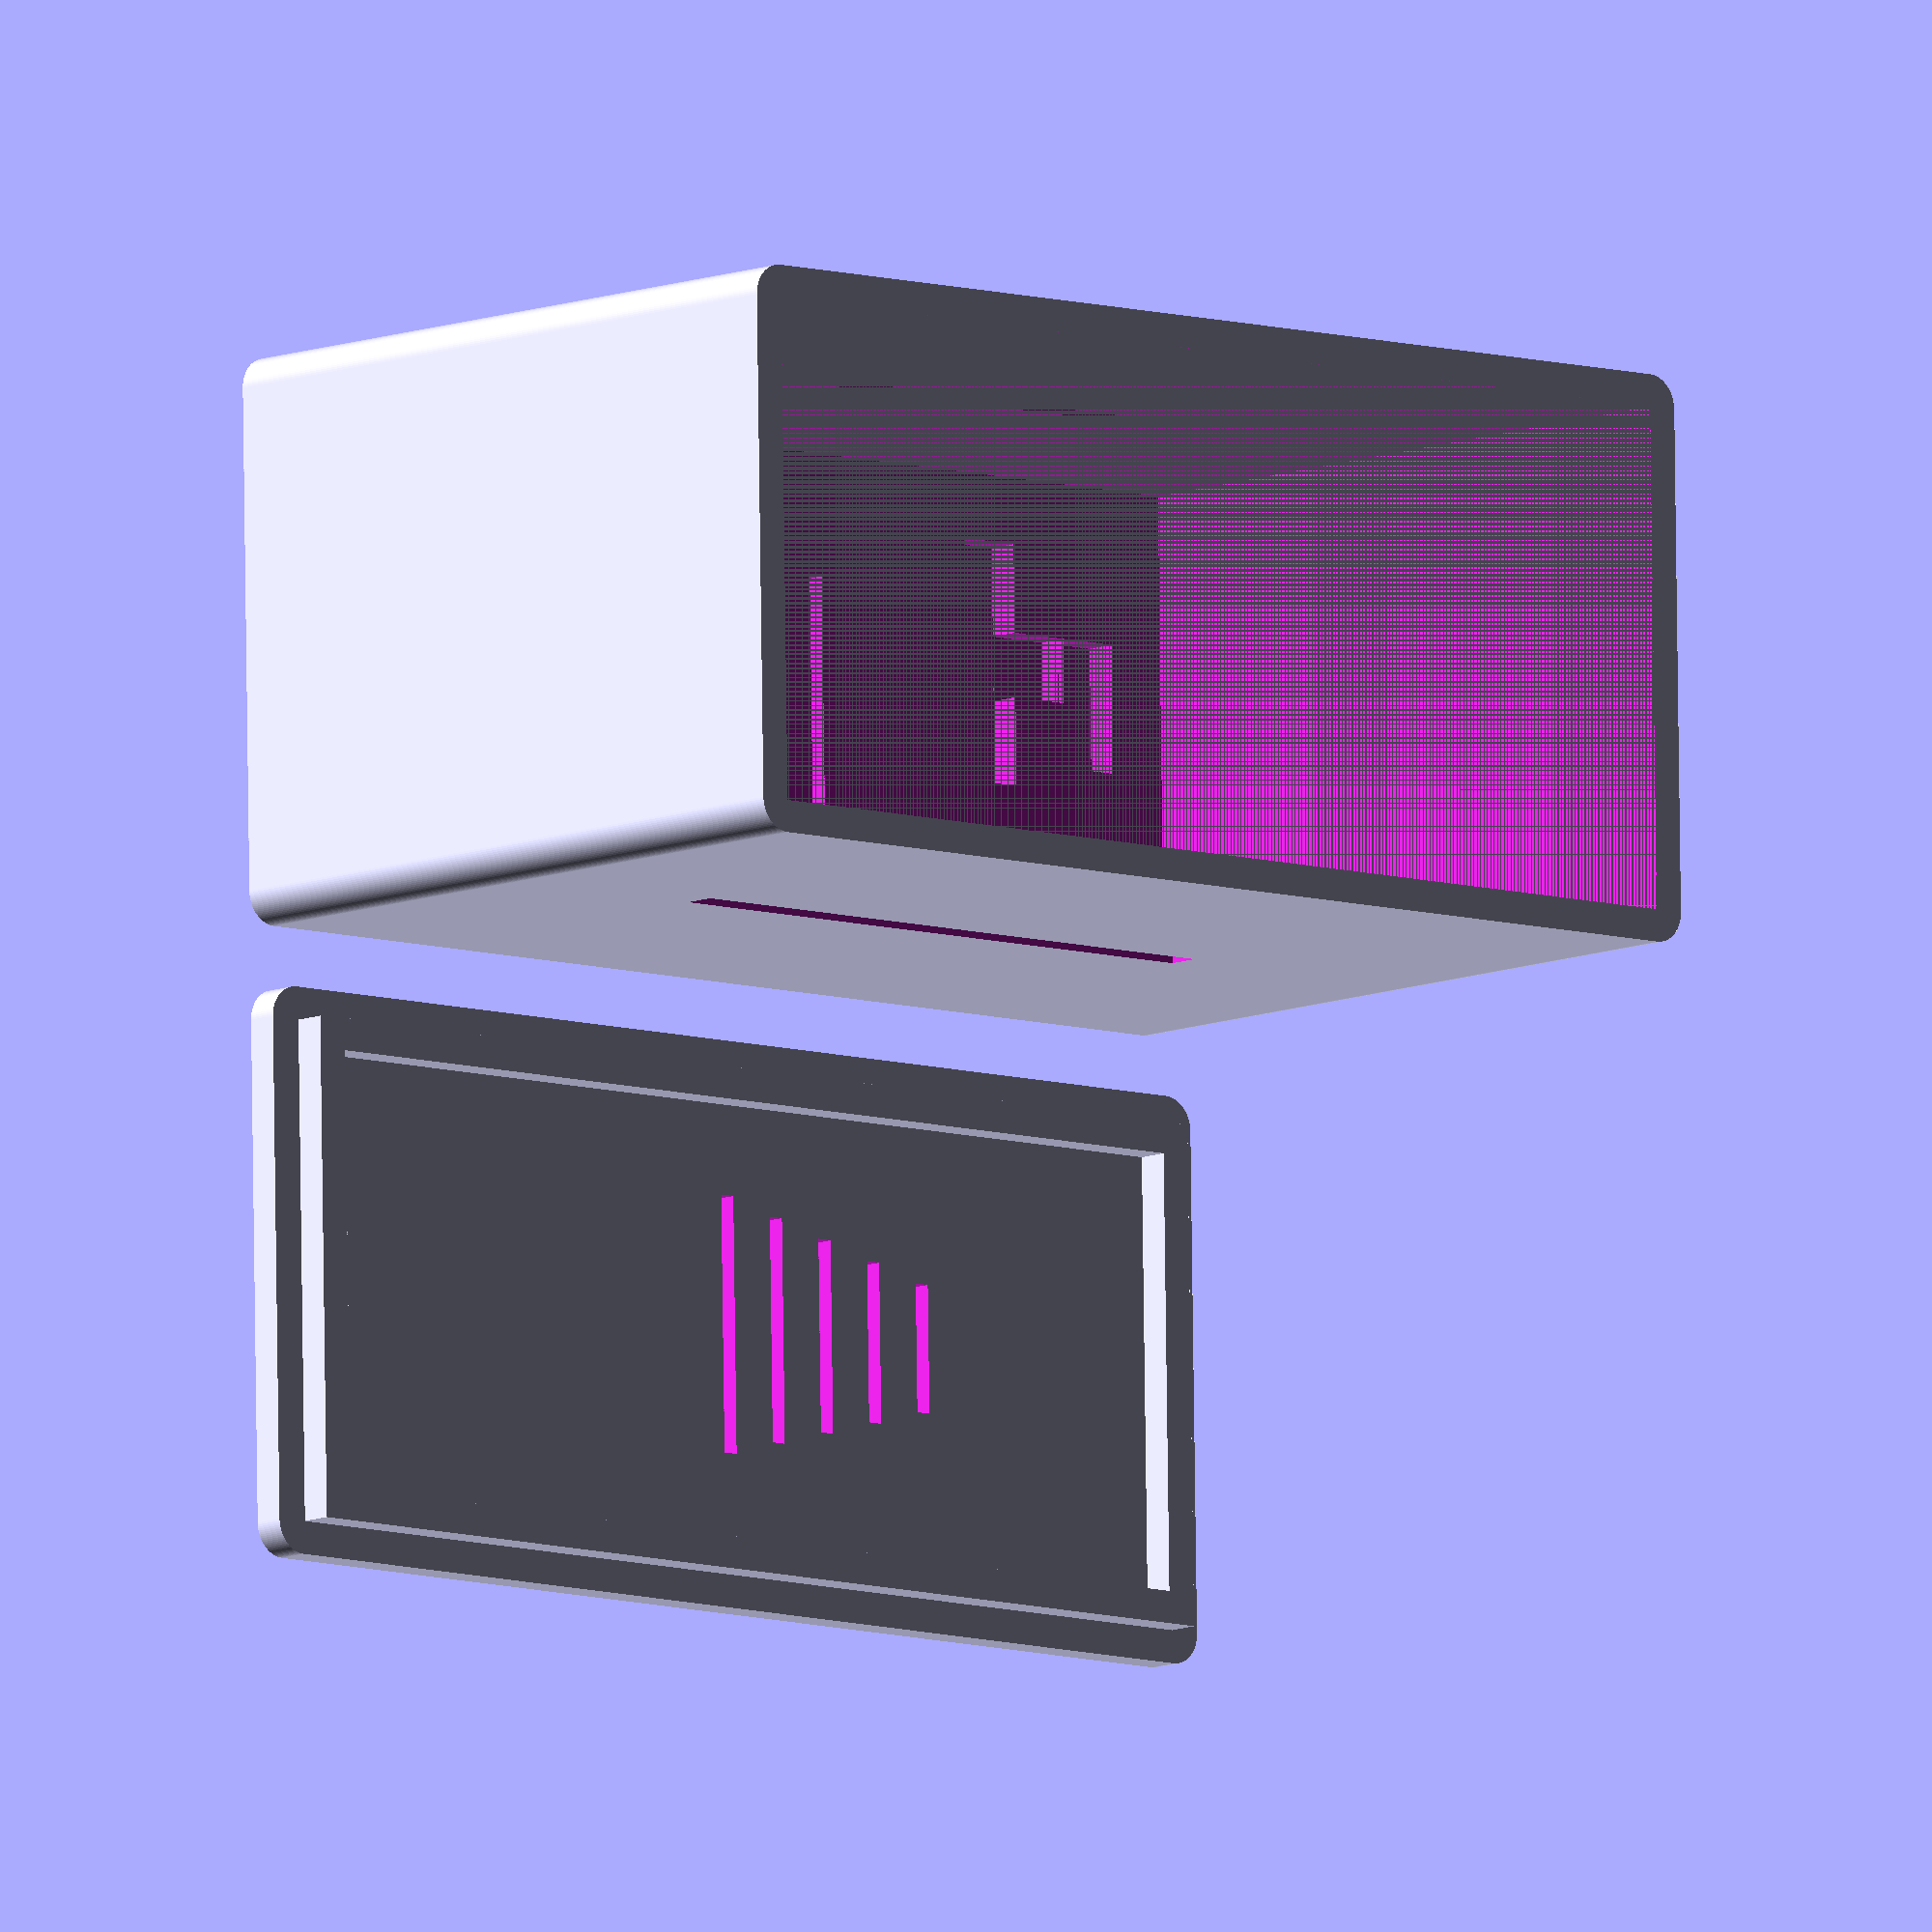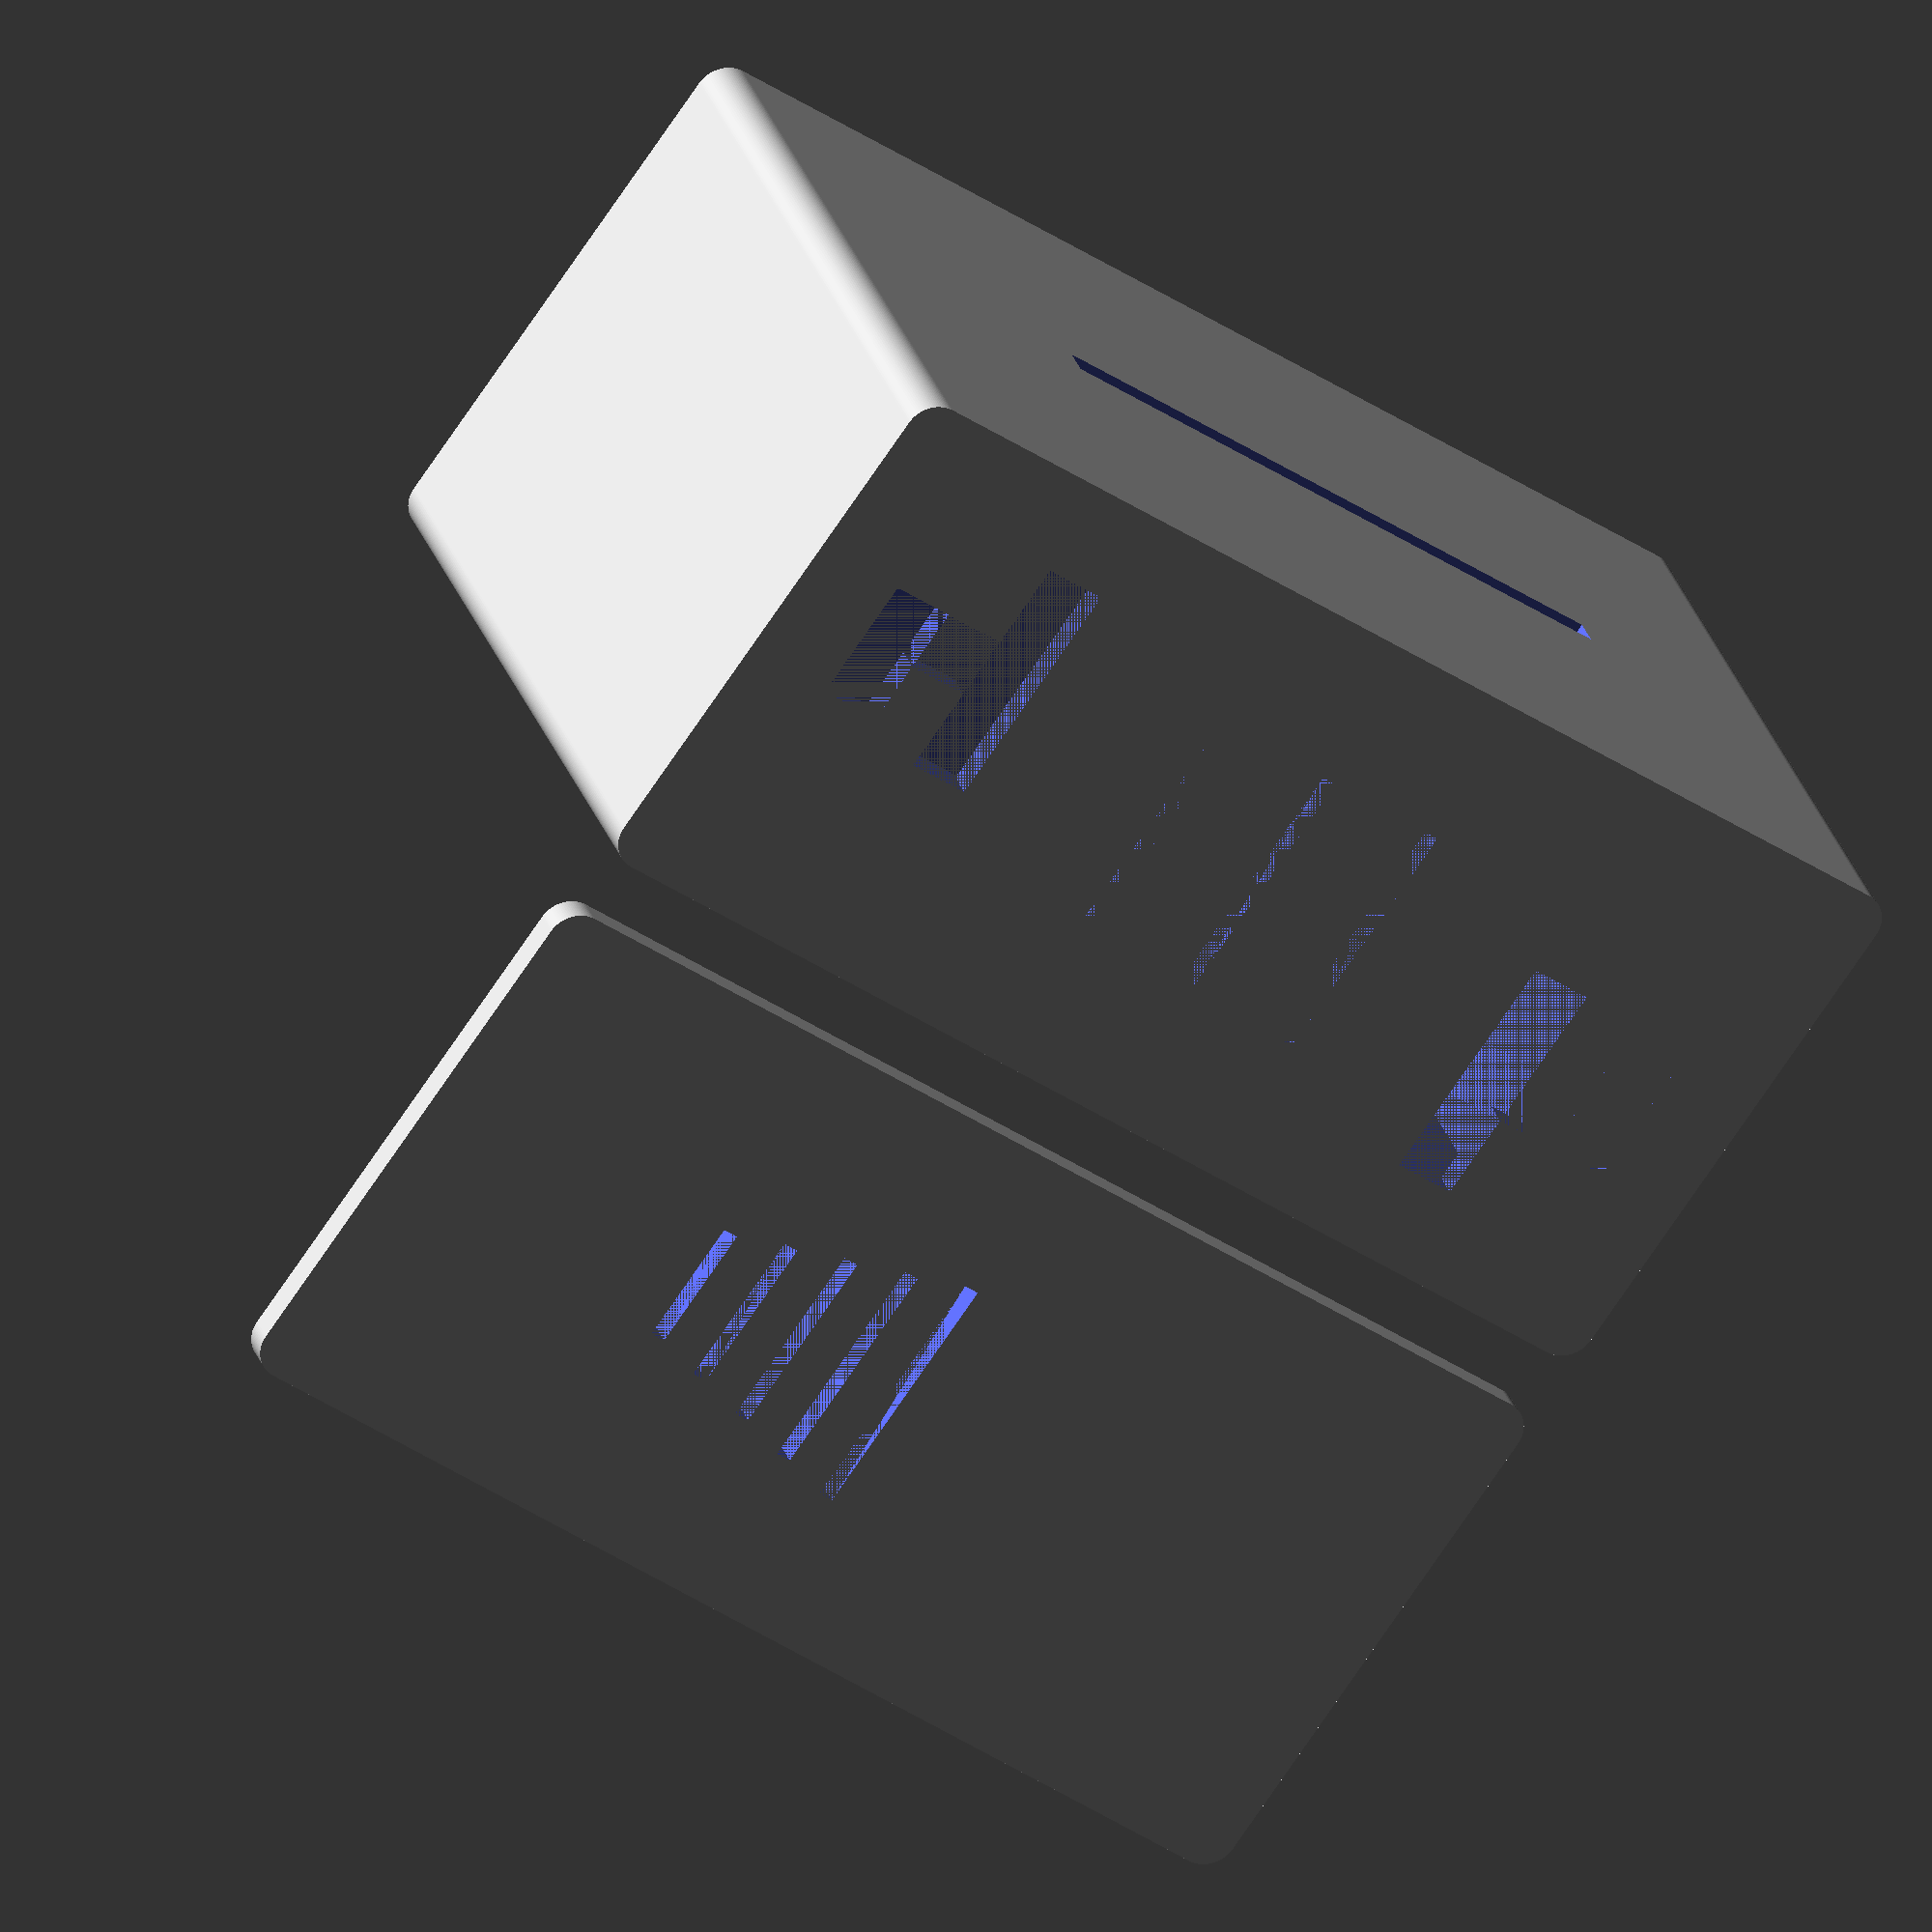
<openscad>


//常量定义
thick = 2;	        //盒壁厚度,盒子外圆角半径
width = 31.2;	       //内径净宽
hight = 43;	       //内径净高
long = 71.8;         //内径净长
 
hh = 6.5;          //slices倍数

xlong=thick * 2 + long;   //外径长度＝底厚＋内径长度＋盖子厚度
ylong = width+thick*2;   //外径宽度 = 底厚＋内径宽度＋盖子厚度
zlong = hight + thick*2;


//卡扣中心柱厚度
bathc = 4;

//卡扣底部长方体长度
balon = 15;



//---------------------------------------盒子部分

difference() {
	

    //外盒
    linear_extrude(height = hight + thick * 2, twist = 0, slices = hh*10) {
    offset(r = thick,$fn=100) {
      square([long ,width], center = false);
    }
   }  


	//内盒，挖空。
	translate([0,0,thick])
	{	
		cube([long,width,hight+ thick]);
	}
    

    //卡扣滑道前
    translate([long - bathc * 2, (width - bathc)/2,0])
	{	
		cube([bathc , bathc * 2 ,thick + 1]);
	}
    translate([long - bathc * 4,(width + bathc)/2,0])
	{	
       
		cube([bathc * 2,bathc ,thick + 1]);
	}

    translate([long - bathc * 4, (width + bathc)/2 - (balon - bathc)/2 ,0])
	{	
		cube([bathc,balon ,thick + 1]);
	}
    


    //卡扣滑道后
    translate([bathc, width/2 - 1.5 * bathc,0])
	{	
		cube([bathc, bathc * 2,thick + 1]);
	}
   
    translate([bathc * 2, width/2 - 1.5 * bathc,0])
	{	
		cube([bathc * 2,bathc,thick + 1]);
	}
    
    translate([bathc * 3, width/2 - 1.5 * bathc - (balon - bathc) /2,0])
	{	
		cube([bathc,balon,thick + 1]);
	}
    
    
    
    //盒子底部挖空通风
    translate([long/2, width/2 - 8,0])
	{	
		cube([1,16,thick + 2]);
    }
     
    translate([long/2 - 8,width/2 - 8,0])
	{	
		cube([1,16,thick + 2]);
	}
    
    translate([long/2 + 8,width/2 - 8,0])
	{	
		cube([1,16,thick + 2]);
	}
    

    //盒子侧壁挖空通风
    translate([xlong/2 - 20,-3,zlong/2 - 1 ])
	{	
		cube([40,50,thick]);
	}
    
}




//------------------------------------盖子部分

translate([0,ylong + 4,0]){
difference() {
    
    linear_extrude(thick, twist = 0, slices = hh*10) {
    offset(r = thick,$fn=100) {
      square([long ,width], center = false);
    }
   }  
    
	
    //盖子挖空通风
    translate([long/2,width/2 - 8,0])
	{	
		cube([1,16,thick + 2]);
	}
    
    translate([long/2 - 4,width/2 - 7,0])
	{	
		cube([1,14,thick + 2]);
	}
    translate([long/2 - 8,width/2 - 6,0])
	{	
		cube([1,12,thick + 2]);
	}
    
    translate([long/2 - 12,width/2 - 5,0])
	{	
		cube([1,10,thick + 2]);
	}
    
    translate([long/2 - 16,width/2 - 4,0])
	{	
		cube([1,8,thick + 2]);
	}
    
  }
  
   //形成边角挡格
   translate([0 + 0.05,0.05,thick])
   {	
		cube([thick,width - 0.1,thick]);
   }
   
   translate([long - thick - 0.1,0.05,thick])
   {	
       
		cube([thick,width - 0.1,thick]);
   }
   
   
   translate([thick + 0.05 ,0,thick])
   {	
		cube([long - thick * 2 - 0.1,thick,thick]);
   }
   
   
   translate([thick + 0.05 ,width - thick - 0.05,thick])
   {
		cube([long - thick * 2 - 0.1,thick,thick]);
   }

}

</openscad>
<views>
elev=189.5 azim=359.0 roll=222.1 proj=o view=wireframe
elev=152.6 azim=324.4 roll=15.9 proj=o view=wireframe
</views>
